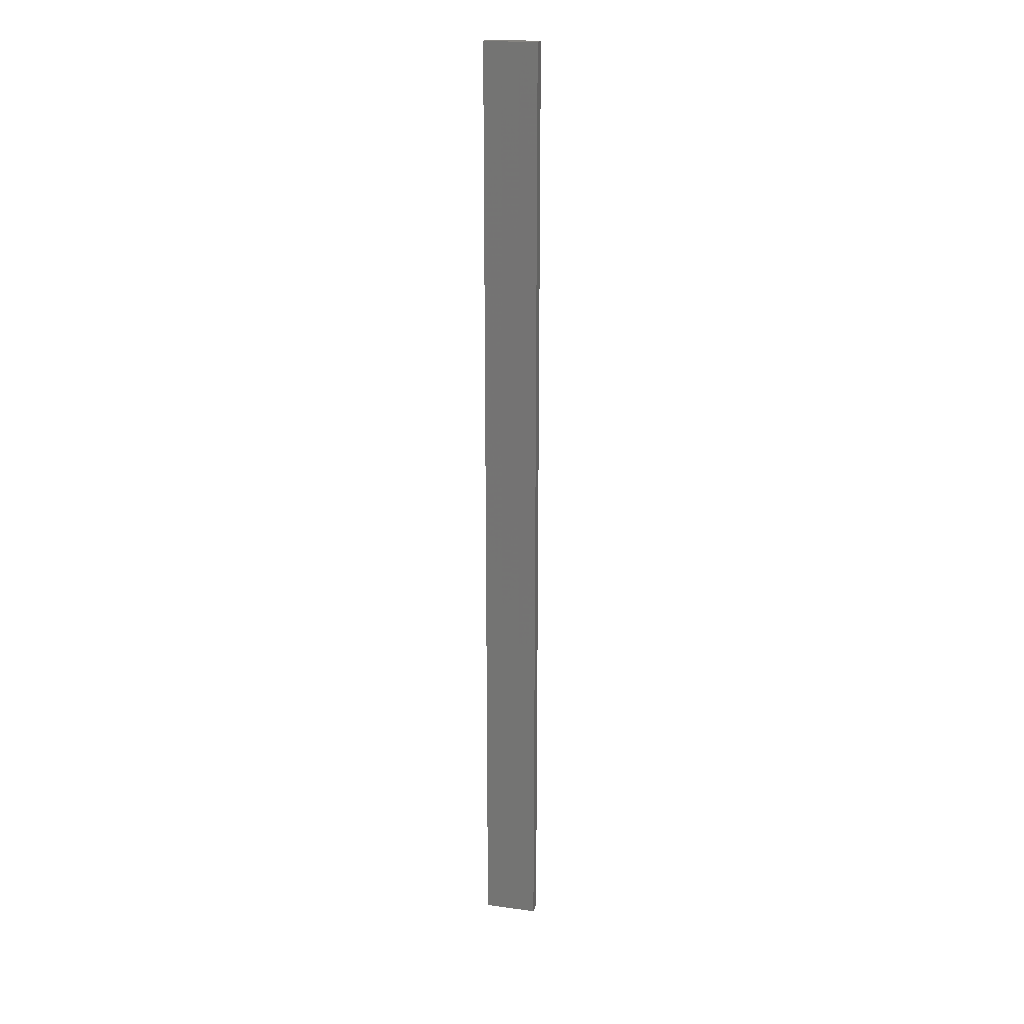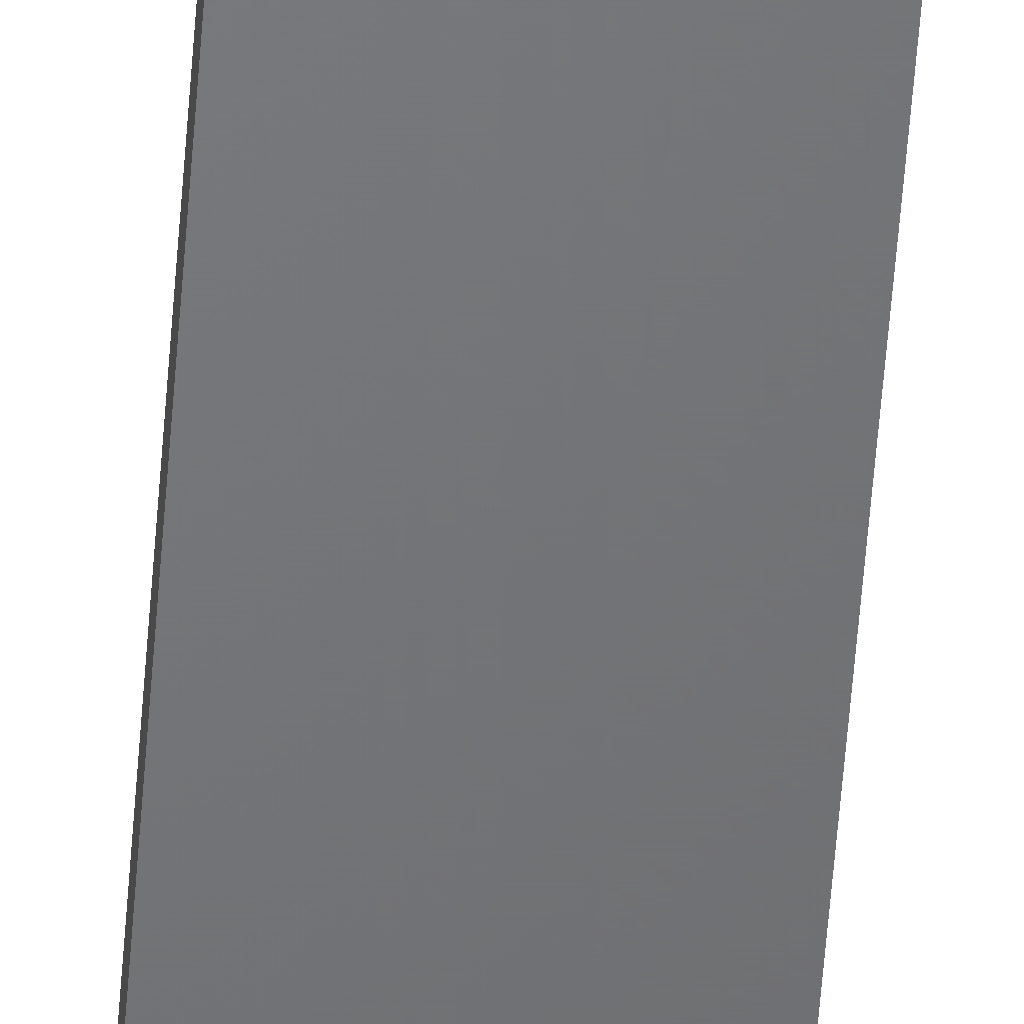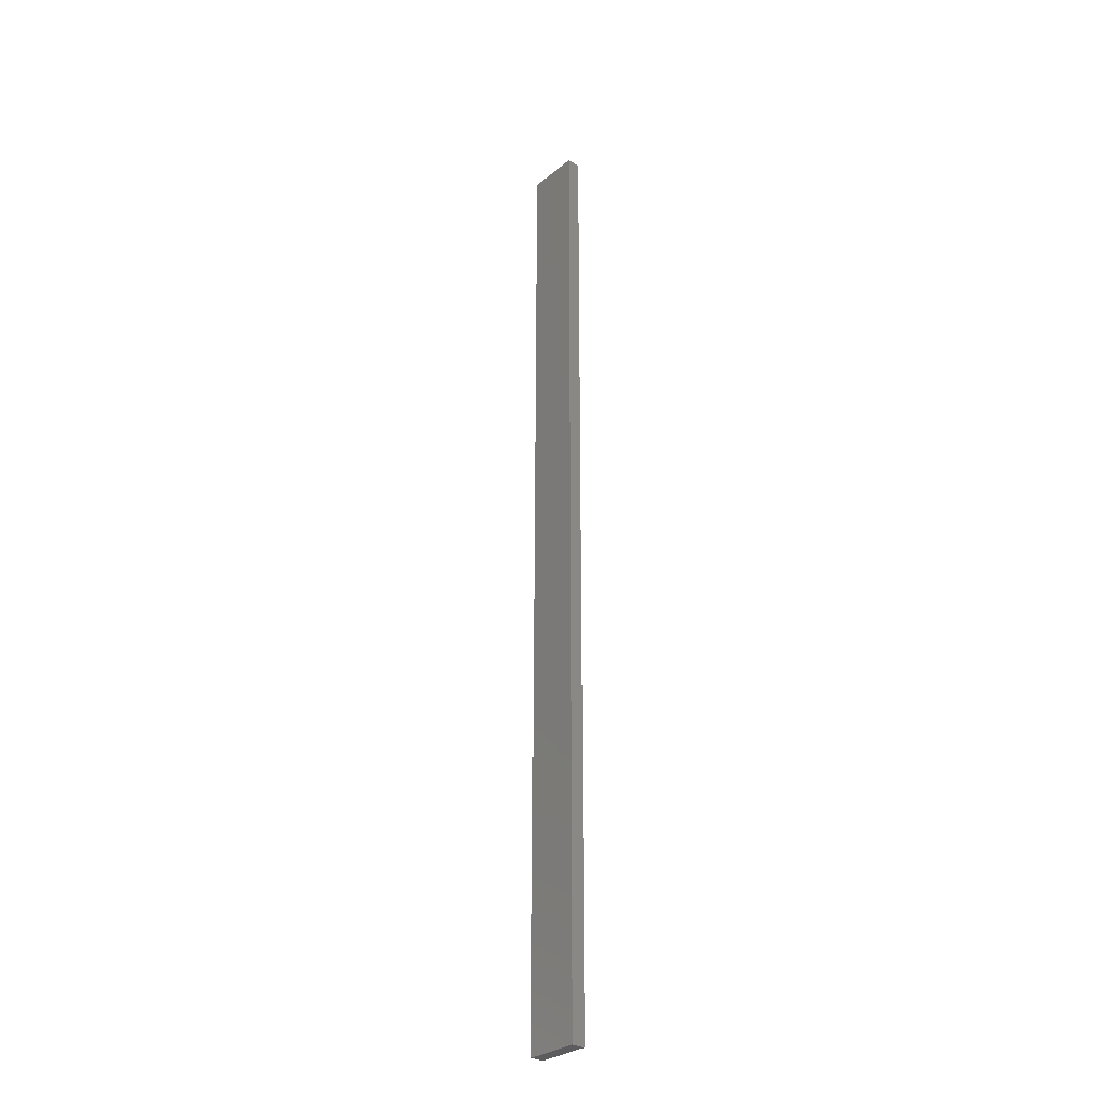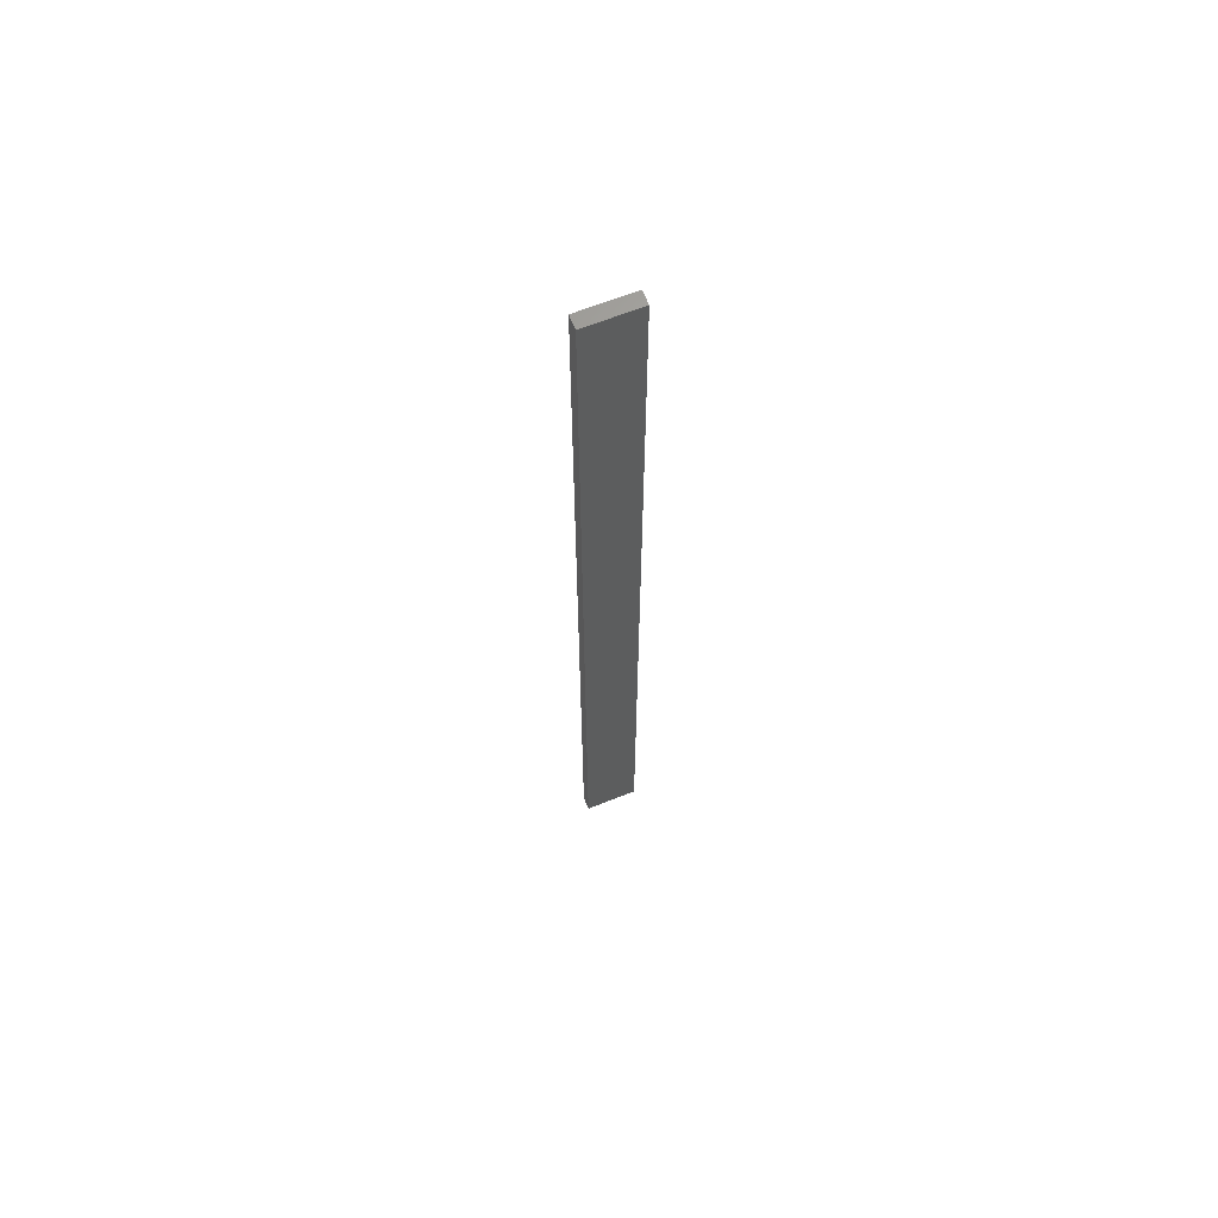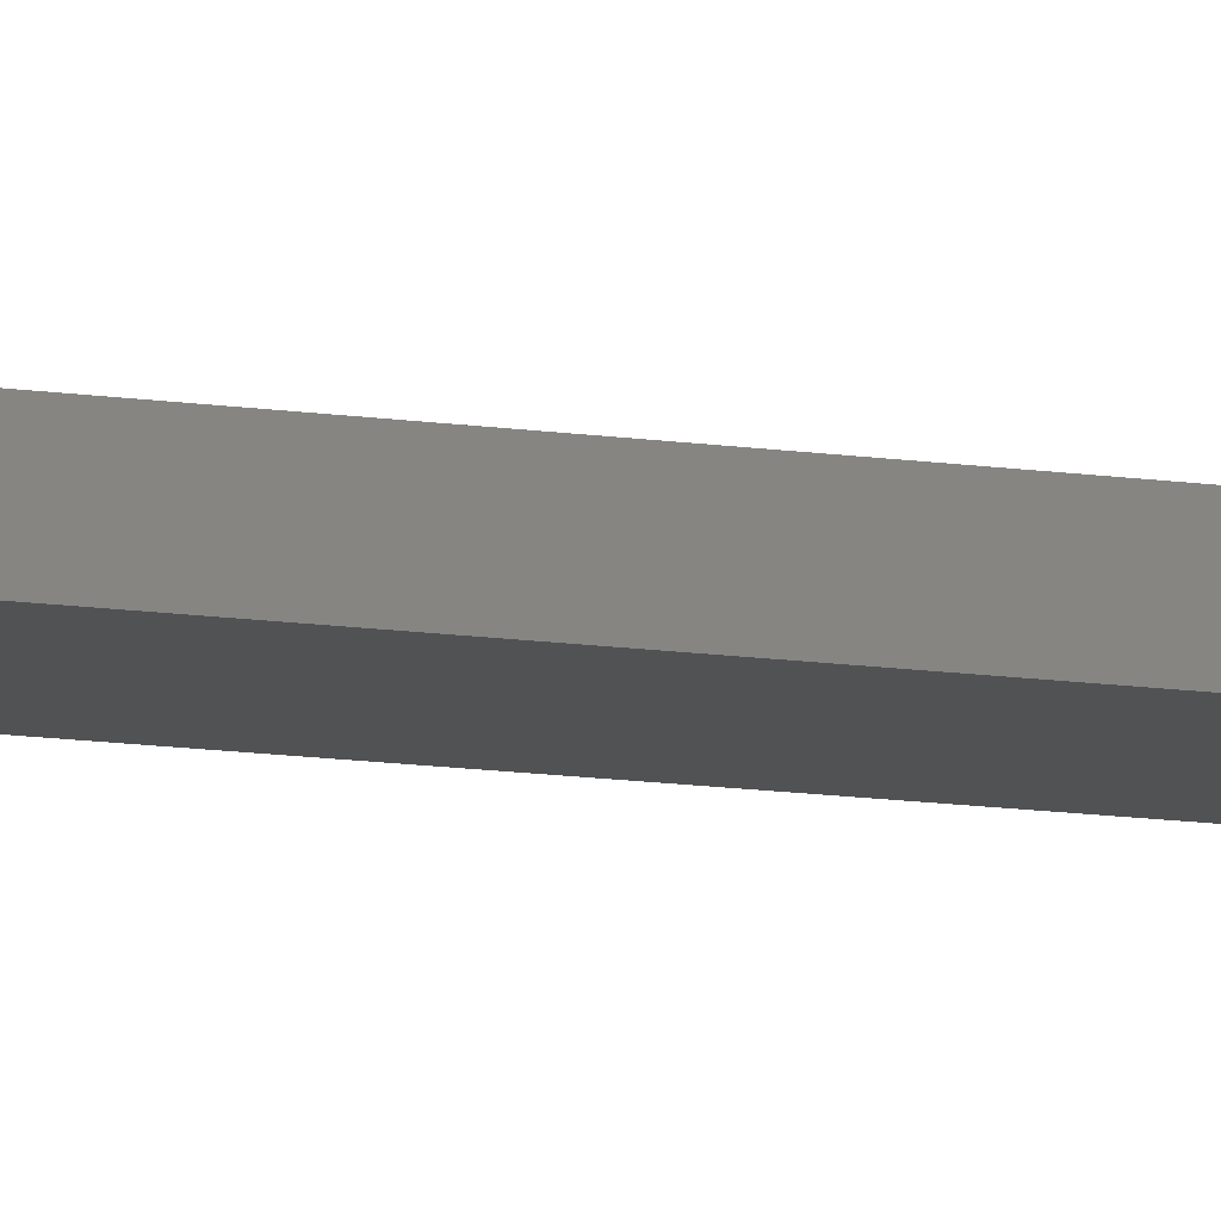
<metadata>
{"format":"stl","ext":"stl","renderer":"f3d","projection":"perspective","resolution":1024,"background":"white","views":[{"elev":20.5,"azim":13.9,"up":"+Z"},{"elev":-49.6,"azim":-3.9,"up":"+Y"},{"elev":-30.0,"azim":49.3,"up":"+Z"},{"elev":65.1,"azim":-21.8,"up":"+Z"},{"elev":-8.3,"azim":-117.9,"up":"+Y"}]}
</metadata>
<code>
# stl→obj: 16 verts, 28 faces
v -0.4446 4.351 -181.3
v -0.3779 4.351 -181.3
v -0.3779 4.351 -184.9
v -0.4446 4.351 -184.9
v -0.5112 4.351 -181.3
v -0.5112 4.351 -184.9
v -0.5779 4.351 -181.3
v -0.5779 4.351 -184.9
v -0.5778 4.301 -181.3
v -0.5778 4.301 -184.9
v -0.3779 4.301 -184.9
v -0.4445 4.301 -181.3
v -0.4445 4.301 -184.9
v -0.3779 4.301 -181.3
v -0.5112 4.301 -181.3
v -0.5112 4.301 -184.9
f 1 2 3
f 1 3 4
f 5 4 6
f 5 1 4
f 7 6 8
f 7 5 6
f 9 7 8
f 9 8 10
f 11 12 13
f 14 12 11
f 13 15 16
f 12 15 13
f 16 9 10
f 15 9 16
f 2 14 11
f 2 11 3
f 9 15 7
f 15 5 7
f 12 1 15
f 15 1 5
f 14 2 12
f 12 2 1
f 16 10 8
f 6 16 8
f 4 13 16
f 4 16 6
f 3 11 13
f 3 13 4

</code>
